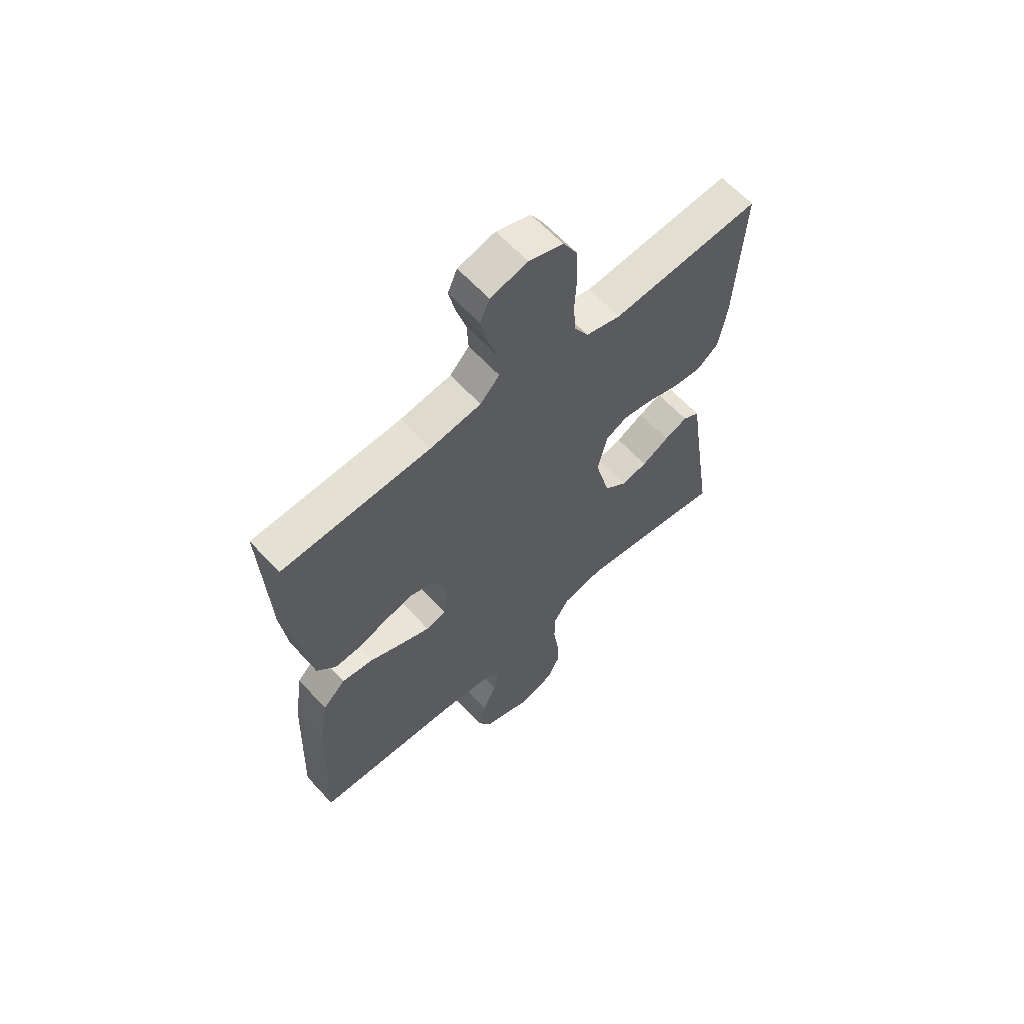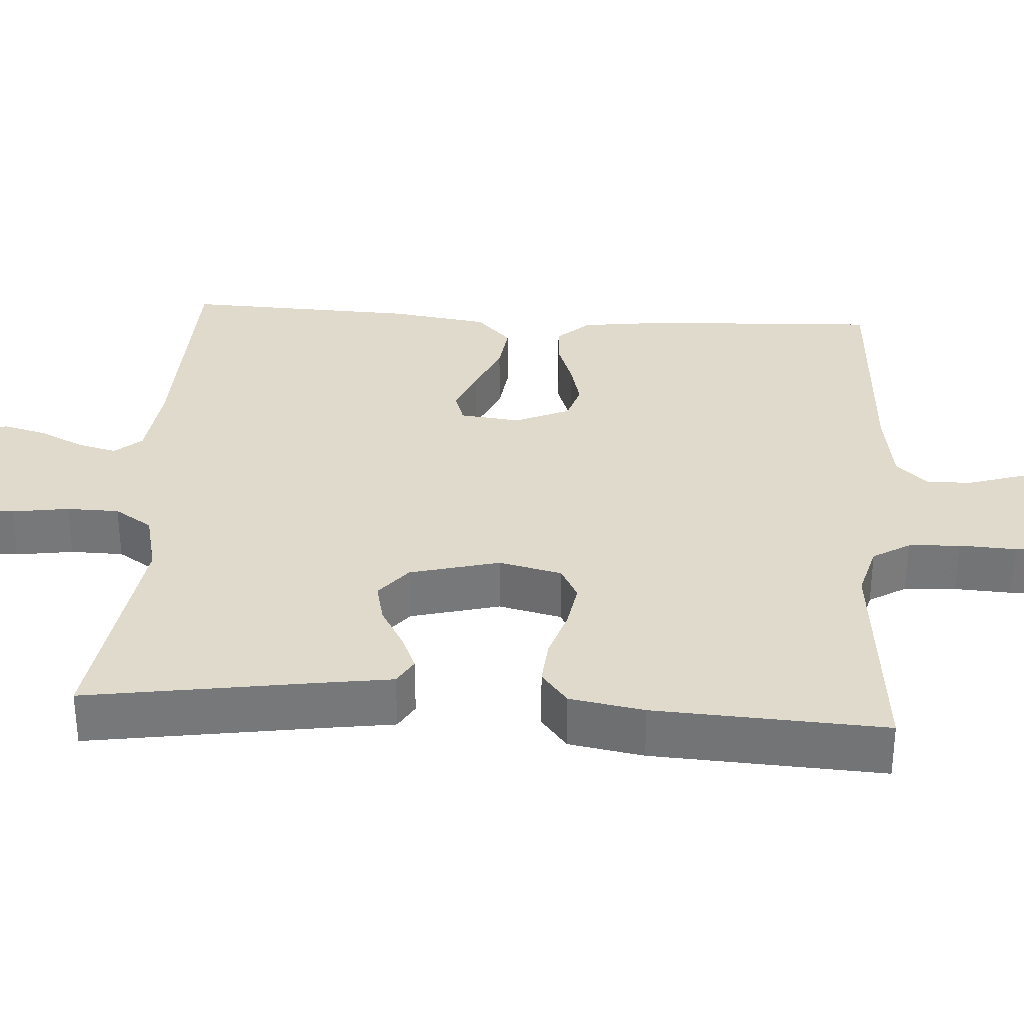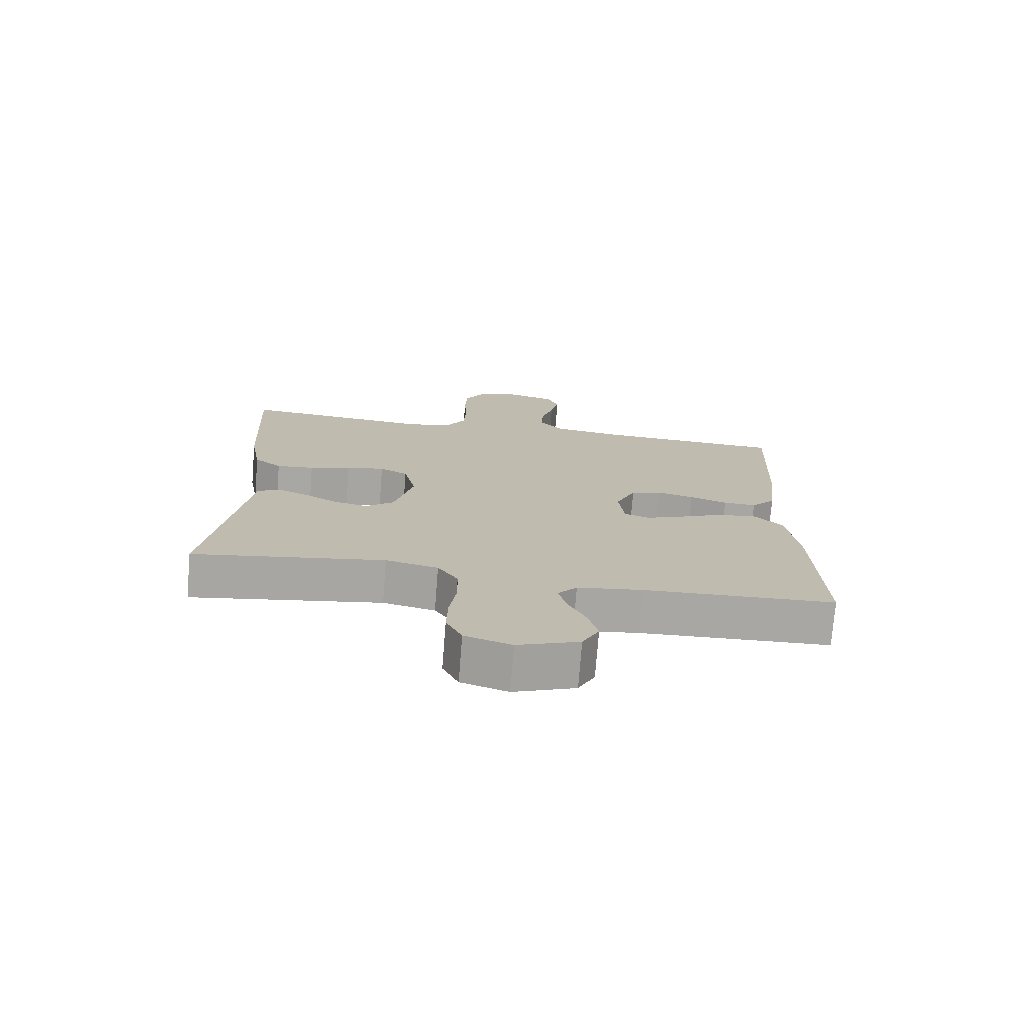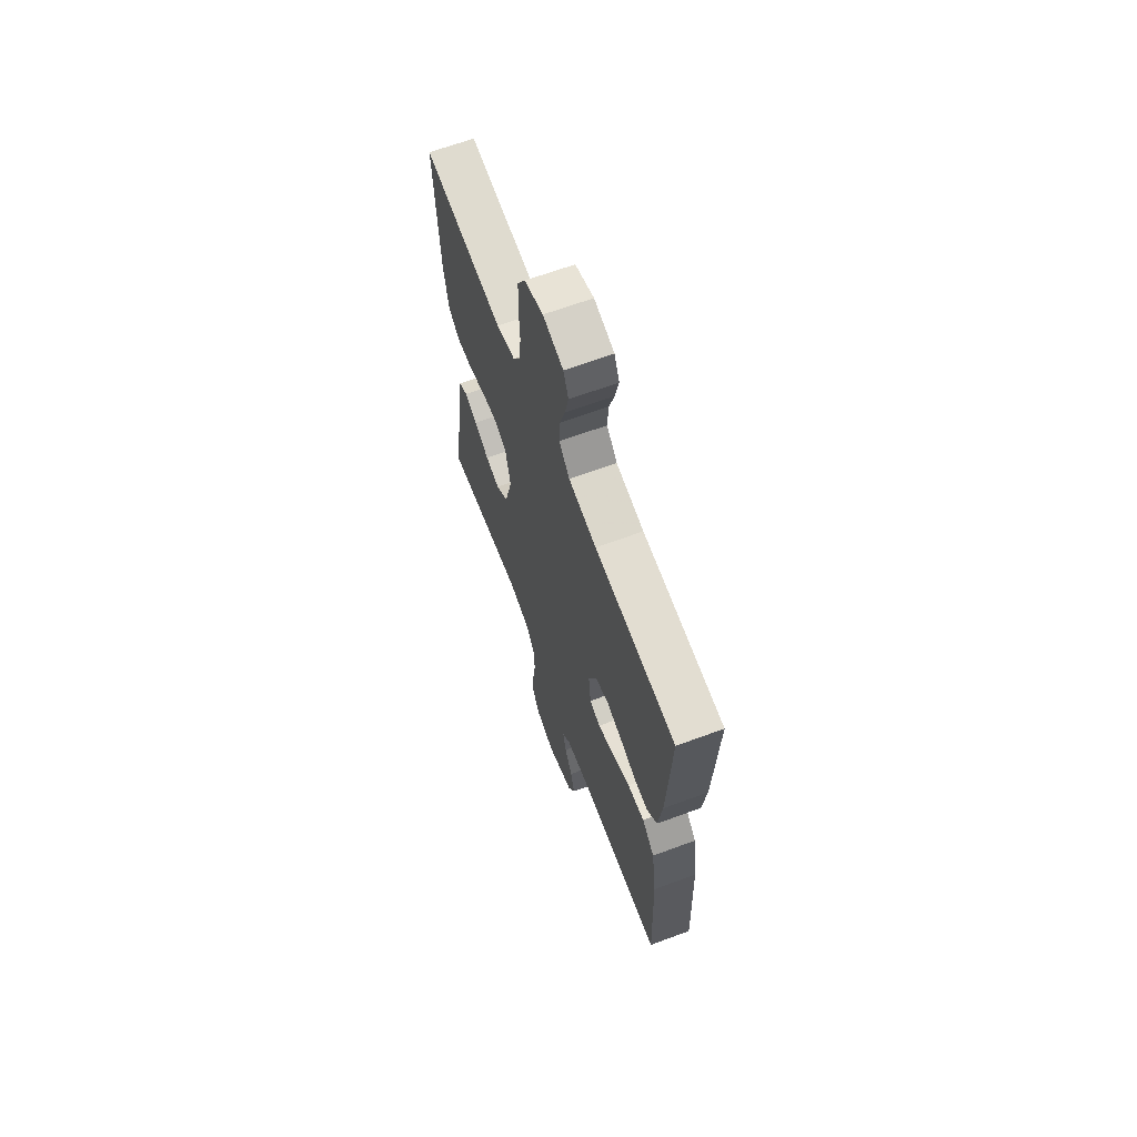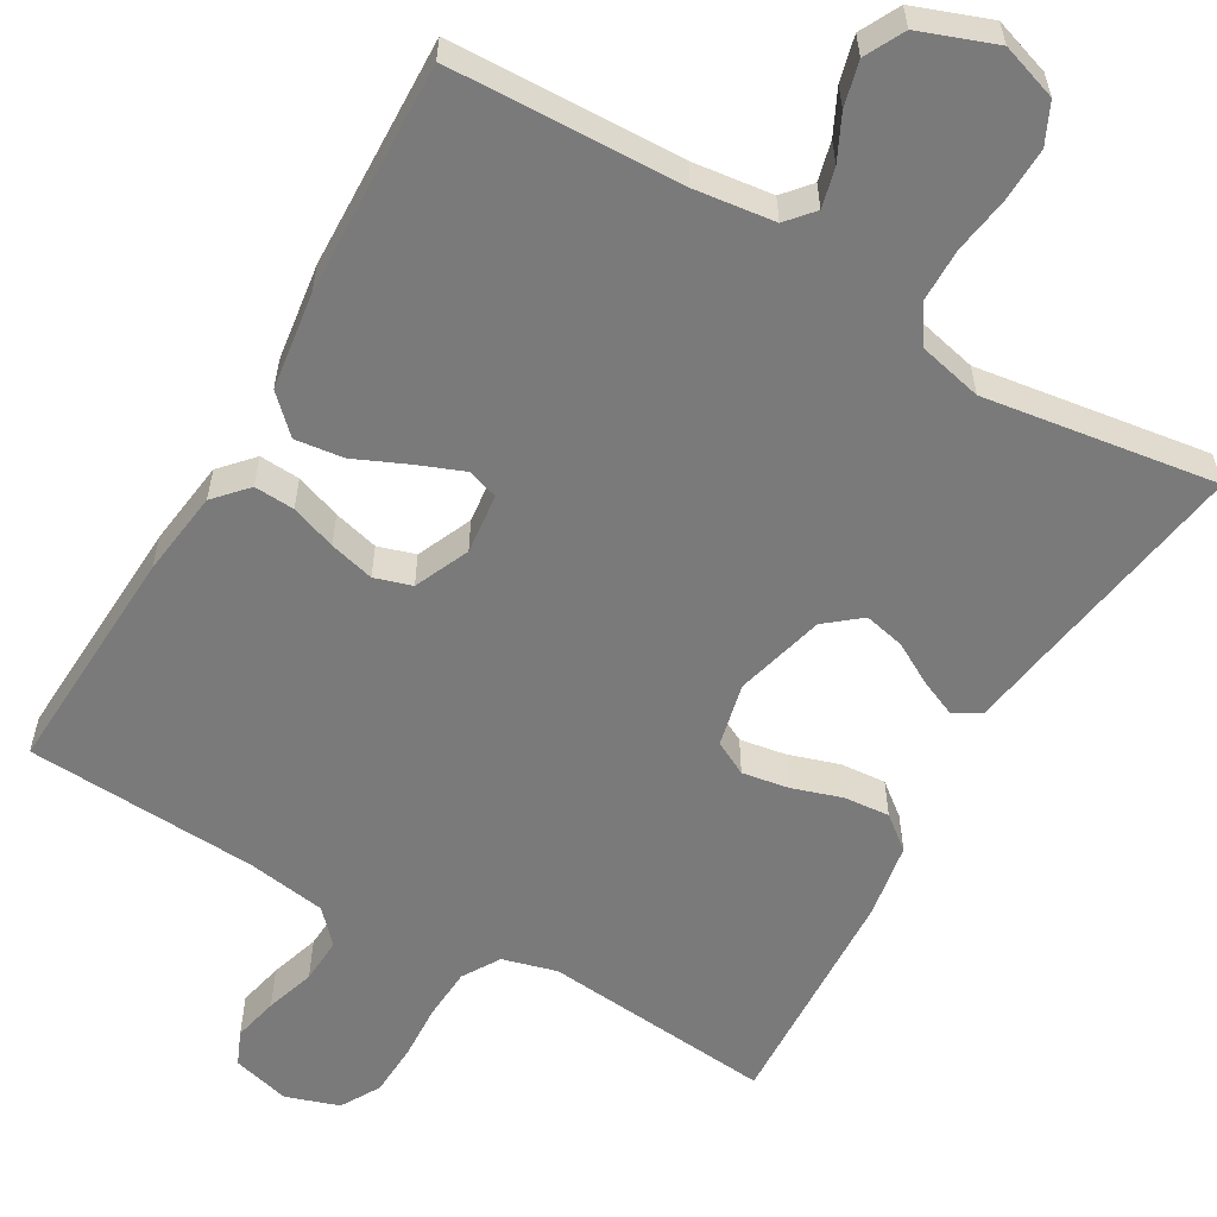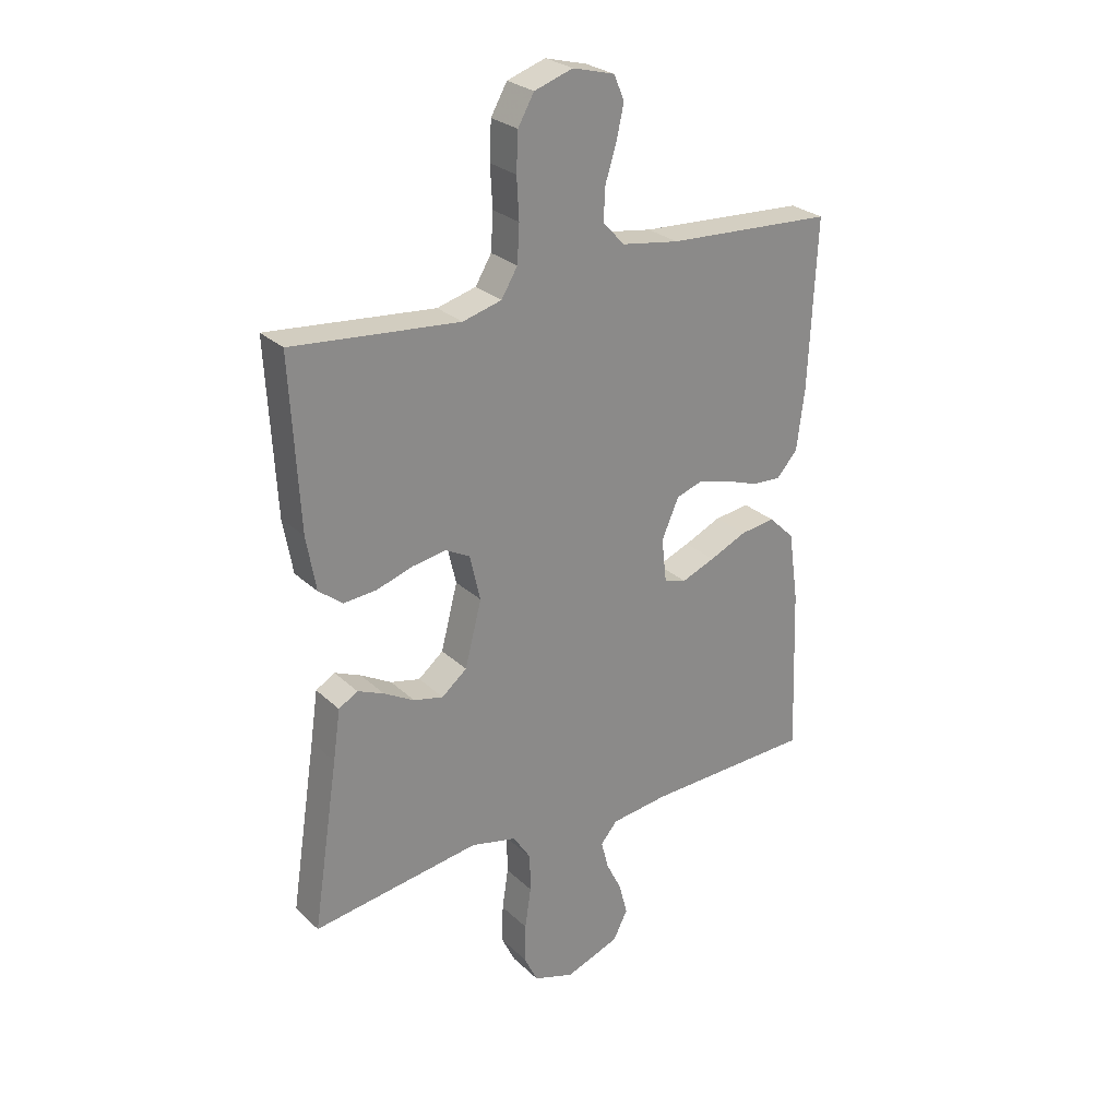
<metadata>
{"format":"obj","ext":"obj","renderer":"f3d","projection":"perspective","resolution":1024,"background":"white","views":[{"elev":62.2,"azim":137.7,"up":"+Z"},{"elev":33.0,"azim":-86.3,"up":"+Y"},{"elev":-74.4,"azim":-4.5,"up":"+Z"},{"elev":65.7,"azim":69.6,"up":"+Z"},{"elev":-58.1,"azim":149.8,"up":"+Y"},{"elev":26.9,"azim":-35.4,"up":"+Z"}]}
</metadata>
<code>
v -0.5 0.07 -0.5
v -0.454 0.07 -0.2
v -0.441 0.07 -0.11
v -0.407 0.07 -0.09
v -0.36 0.07 -0.11
v -0.305 0.07 -0.141
v -0.252 0.07 -0.153
v -0.207 0.07 -0.116
v -0.177 0.07 0
v -0.196 0.07 0.082
v -0.24 0.07 0.105
v -0.3 0.07 0.095
v -0.365 0.07 0.074
v -0.424 0.07 0.069
v -0.467 0.07 0.103
v -0.484 0.07 0.2
v -0.5 0.07 0.5
v -0.2 0.07 0.472
v -0.13 0.07 0.491
v -0.101 0.07 0.539
v -0.097 0.07 0.606
v -0.101 0.07 0.679
v -0.098 0.07 0.747
v -0.069 0.07 0.798
v 0 0.07 0.821
v 0.075 0.07 0.801
v 0.094 0.07 0.757
v 0.081 0.07 0.698
v 0.061 0.07 0.634
v 0.058 0.07 0.575
v 0.097 0.07 0.533
v 0.2 0.07 0.517
v 0.5 0.07 0.5
v 0.486 0.07 0.2
v 0.472 0.07 0.089
v 0.434 0.07 0.047
v 0.382 0.07 0.05
v 0.323 0.07 0.071
v 0.265 0.07 0.086
v 0.217 0.07 0.071
v 0.186 0.07 0
v 0.195 0.07 -0.078
v 0.235 0.07 -0.091
v 0.295 0.07 -0.067
v 0.362 0.07 -0.037
v 0.425 0.07 -0.029
v 0.471 0.07 -0.074
v 0.489 0.07 -0.2
v 0.5 0.07 -0.5
v 0.2 0.07 -0.51
v 0.097 0.07 -0.523
v 0.067 0.07 -0.558
v 0.08 0.07 -0.609
v 0.108 0.07 -0.666
v 0.123 0.07 -0.724
v 0.097 0.07 -0.775
v 0 0.07 -0.811
v -0.073 0.07 -0.787
v -0.098 0.07 -0.735
v -0.096 0.07 -0.666
v -0.085 0.07 -0.592
v -0.086 0.07 -0.524
v -0.118 0.07 -0.475
v -0.2 0.07 -0.456
v -0.5 0 -0.5
v -0.454 0 -0.2
v -0.441 0 -0.11
v -0.407 0 -0.09
v -0.36 0 -0.11
v -0.305 0 -0.141
v -0.252 0 -0.153
v -0.207 0 -0.116
v -0.177 0 0
v -0.196 0 0.082
v -0.24 0 0.105
v -0.3 0 0.095
v -0.365 0 0.074
v -0.424 0 0.069
v -0.467 0 0.103
v -0.484 0 0.2
v -0.5 0 0.5
v -0.2 0 0.472
v -0.13 0 0.491
v -0.101 0 0.539
v -0.097 0 0.606
v -0.101 0 0.679
v -0.098 0 0.747
v -0.069 0 0.798
v 0 0 0.821
v 0.075 0 0.801
v 0.094 0 0.757
v 0.081 0 0.698
v 0.061 0 0.634
v 0.058 0 0.575
v 0.097 0 0.533
v 0.2 0 0.517
v 0.5 0 0.5
v 0.486 0 0.2
v 0.472 0 0.089
v 0.434 0 0.047
v 0.382 0 0.05
v 0.323 0 0.071
v 0.265 0 0.086
v 0.217 0 0.071
v 0.186 0 0
v 0.195 0 -0.078
v 0.235 0 -0.091
v 0.295 0 -0.067
v 0.362 0 -0.037
v 0.425 0 -0.029
v 0.471 0 -0.074
v 0.489 0 -0.2
v 0.5 0 -0.5
v 0.2 0 -0.51
v 0.097 0 -0.523
v 0.067 0 -0.558
v 0.08 0 -0.609
v 0.108 0 -0.666
v 0.123 0 -0.724
v 0.097 0 -0.775
v 0 0 -0.811
v -0.073 0 -0.787
v -0.098 0 -0.735
v -0.096 0 -0.666
v -0.085 0 -0.592
v -0.086 0 -0.524
v -0.118 0 -0.475
v -0.2 0 -0.456
f 58 59 60 61
f 58 61 62
f 57 58 62
f 56 57 62
f 53 54 55 56
f 52 53 56 62
f 51 52 62 63
f 47 48 49 50
f 44 45 46 47
f 43 44 47 50
f 42 43 50 51
f 35 36 37 38
f 35 38 39
f 32 33 34 35
f 31 32 35 39
f 30 31 39 40
f 26 27 28 29
f 24 25 26 29
f 24 29 30
f 21 22 23 24
f 20 21 24 30
f 19 20 30 40
f 15 16 17 18
f 12 13 14 15
f 11 12 15 18
f 10 11 18 19
f 3 4 5 6
f 2 3 6
f 64 1 2 6
f 64 6 7
f 63 64 7 8
f 41 42 51 63
f 41 63 8 9
f 19 40 41
f 9 10 19 41
f 125 124 123 122
f 126 125 122
f 126 122 121
f 126 121 120
f 120 119 118 117
f 126 120 117 116
f 127 126 116 115
f 114 113 112 111
f 111 110 109 108
f 114 111 108 107
f 115 114 107 106
f 102 101 100 99
f 103 102 99
f 99 98 97 96
f 103 99 96 95
f 104 103 95 94
f 93 92 91 90
f 93 90 89 88
f 94 93 88
f 88 87 86 85
f 94 88 85 84
f 104 94 84 83
f 82 81 80 79
f 79 78 77 76
f 82 79 76 75
f 83 82 75 74
f 70 69 68 67
f 70 67 66
f 70 66 65 128
f 71 70 128
f 72 71 128 127
f 127 115 106 105
f 73 72 127 105
f 105 104 83
f 105 83 74 73
f 1 65 66 2
f 2 66 67 3
f 3 67 68 4
f 4 68 69 5
f 5 69 70 6
f 6 70 71 7
f 7 71 72 8
f 8 72 73 9
f 9 73 74 10
f 10 74 75 11
f 11 75 76 12
f 12 76 77 13
f 13 77 78 14
f 14 78 79 15
f 15 79 80 16
f 16 80 81 17
f 17 81 82 18
f 18 82 83 19
f 19 83 84 20
f 20 84 85 21
f 21 85 86 22
f 22 86 87 23
f 23 87 88 24
f 24 88 89 25
f 25 89 90 26
f 26 90 91 27
f 27 91 92 28
f 28 92 93 29
f 29 93 94 30
f 30 94 95 31
f 31 95 96 32
f 32 96 97 33
f 33 97 98 34
f 34 98 99 35
f 35 99 100 36
f 36 100 101 37
f 37 101 102 38
f 38 102 103 39
f 39 103 104 40
f 40 104 105 41
f 41 105 106 42
f 42 106 107 43
f 43 107 108 44
f 44 108 109 45
f 45 109 110 46
f 46 110 111 47
f 47 111 112 48
f 48 112 113 49
f 49 113 114 50
f 50 114 115 51
f 51 115 116 52
f 52 116 117 53
f 53 117 118 54
f 54 118 119 55
f 55 119 120 56
f 56 120 121 57
f 57 121 122 58
f 58 122 123 59
f 59 123 124 60
f 60 124 125 61
f 61 125 126 62
f 62 126 127 63
f 63 127 128 64
f 64 128 65 1

</code>
